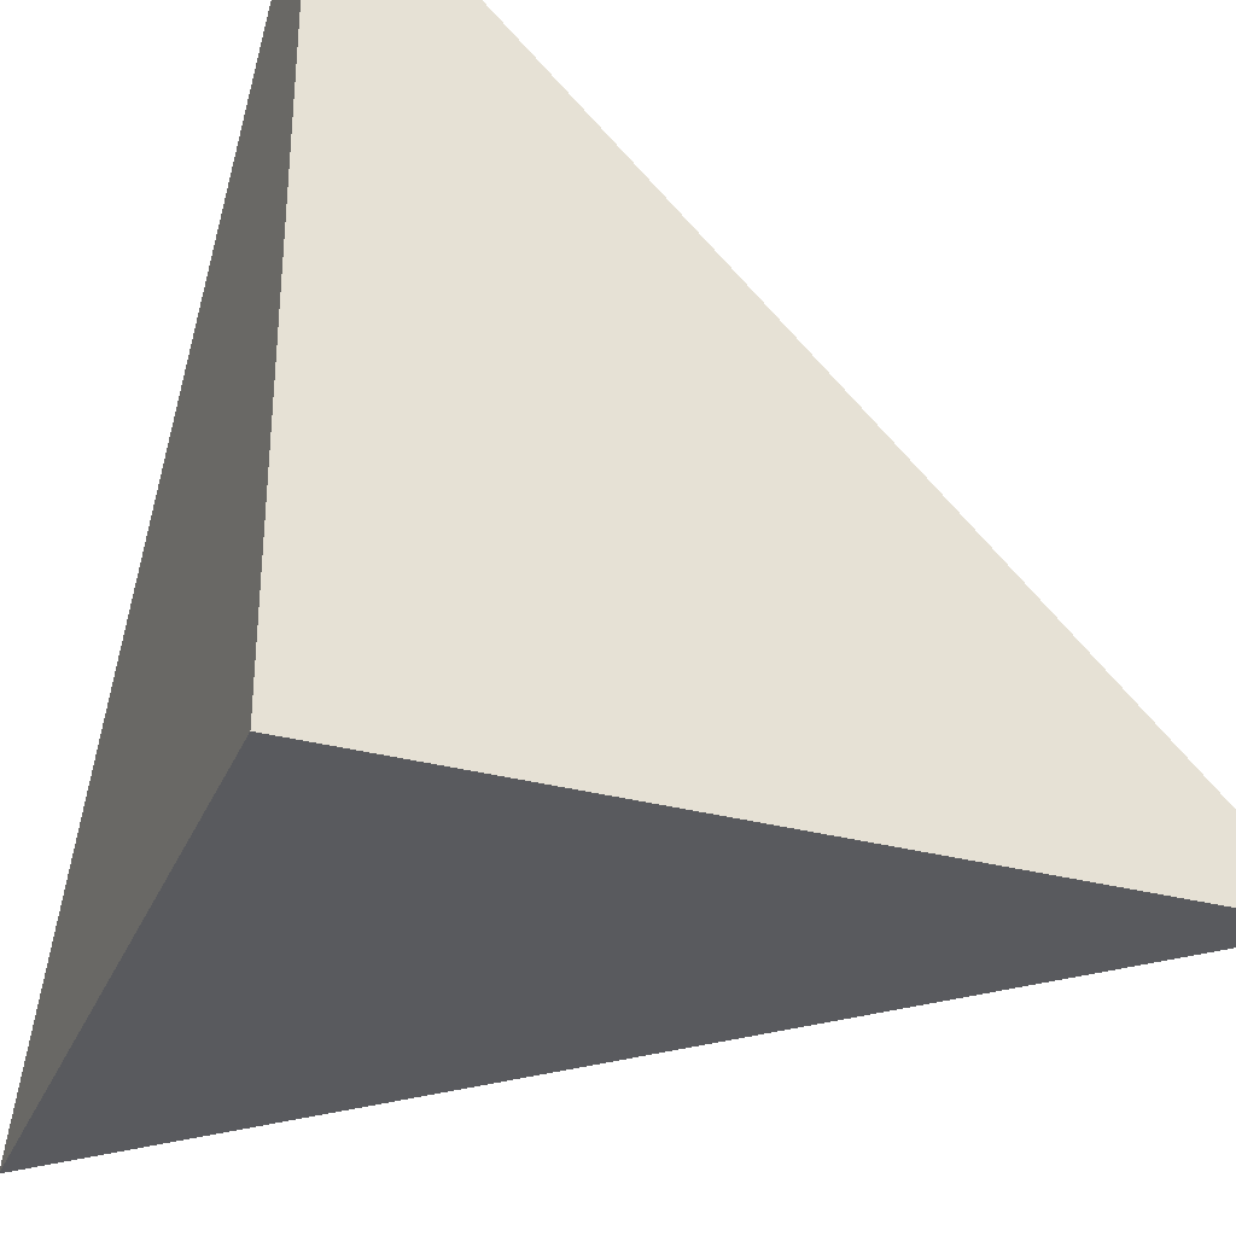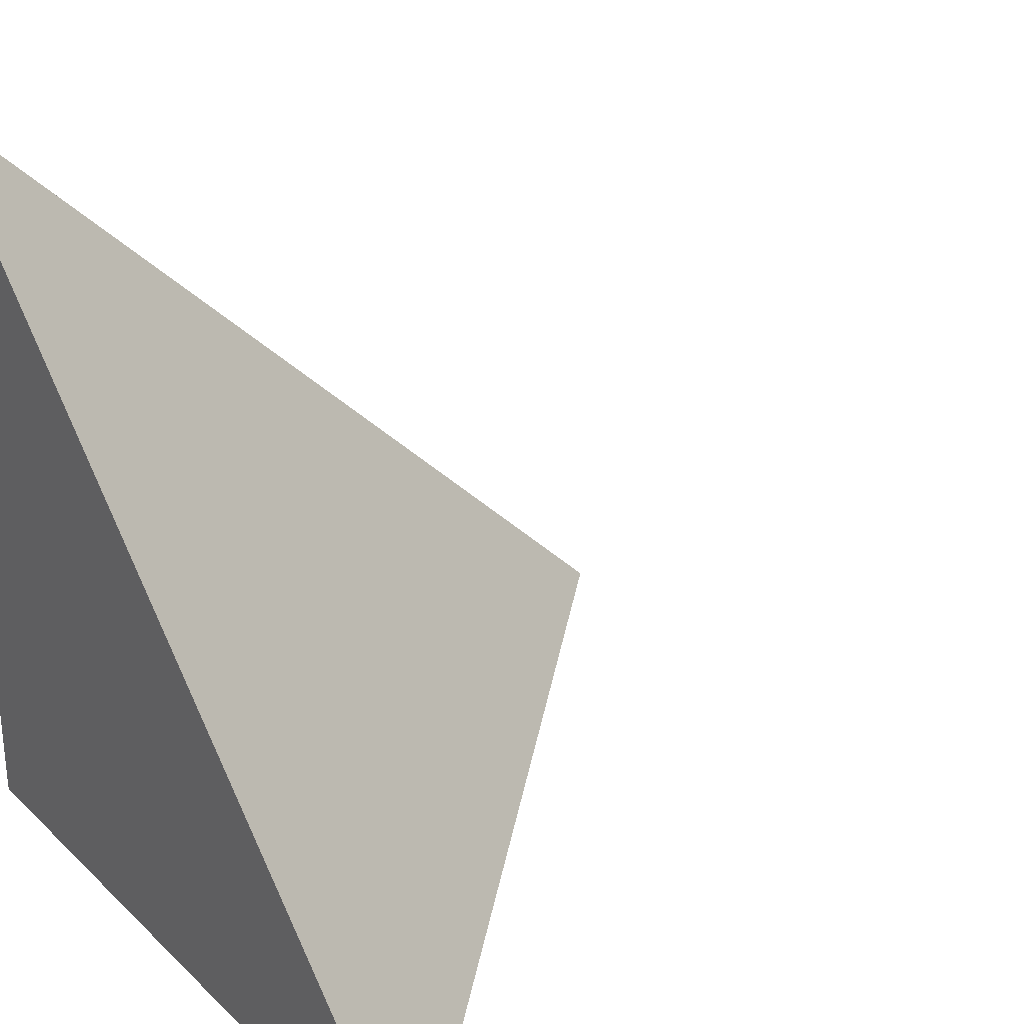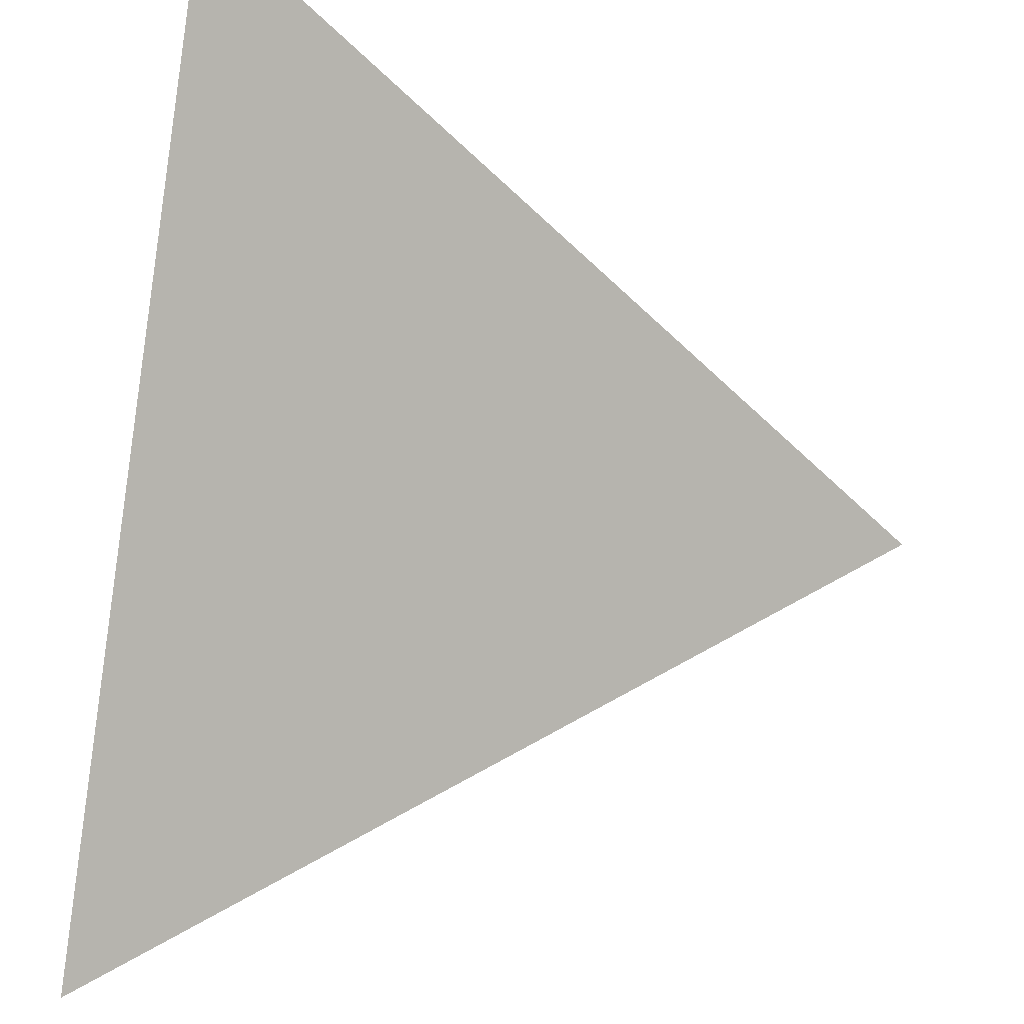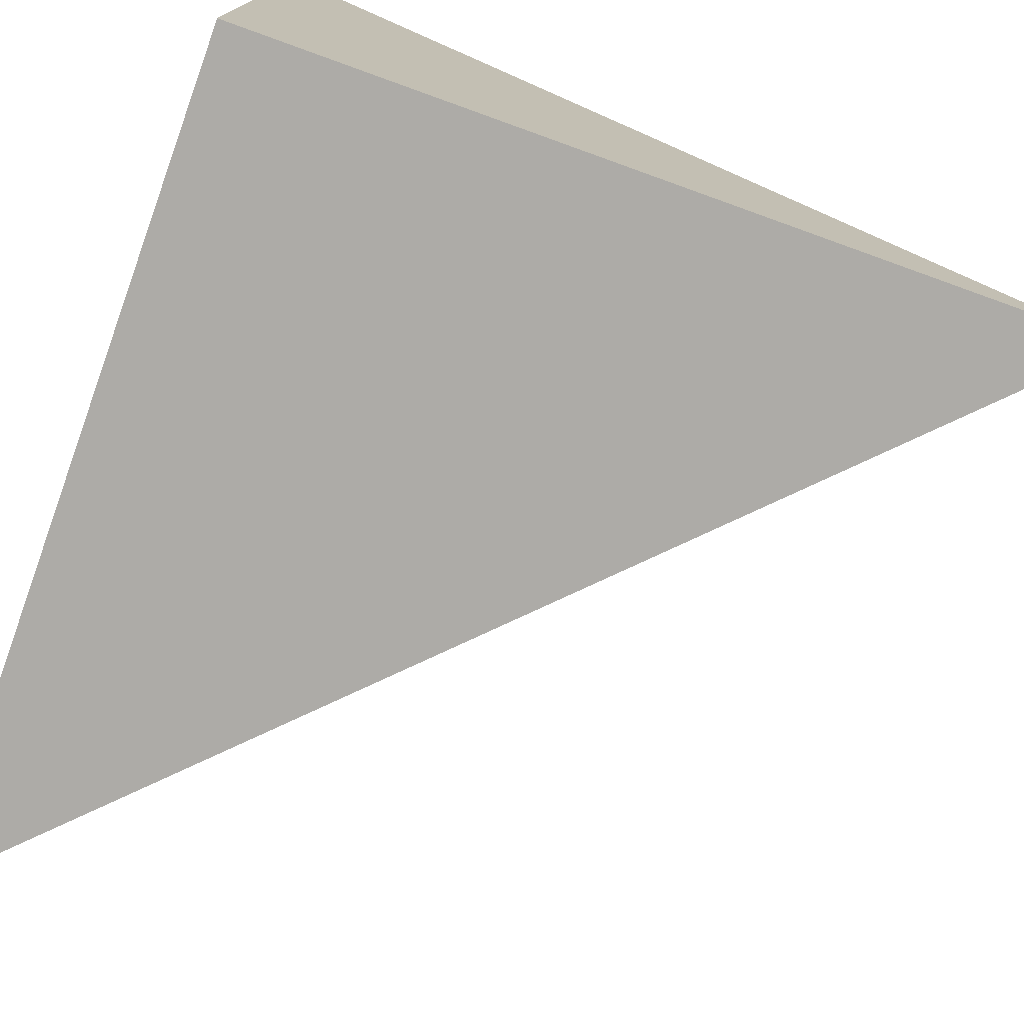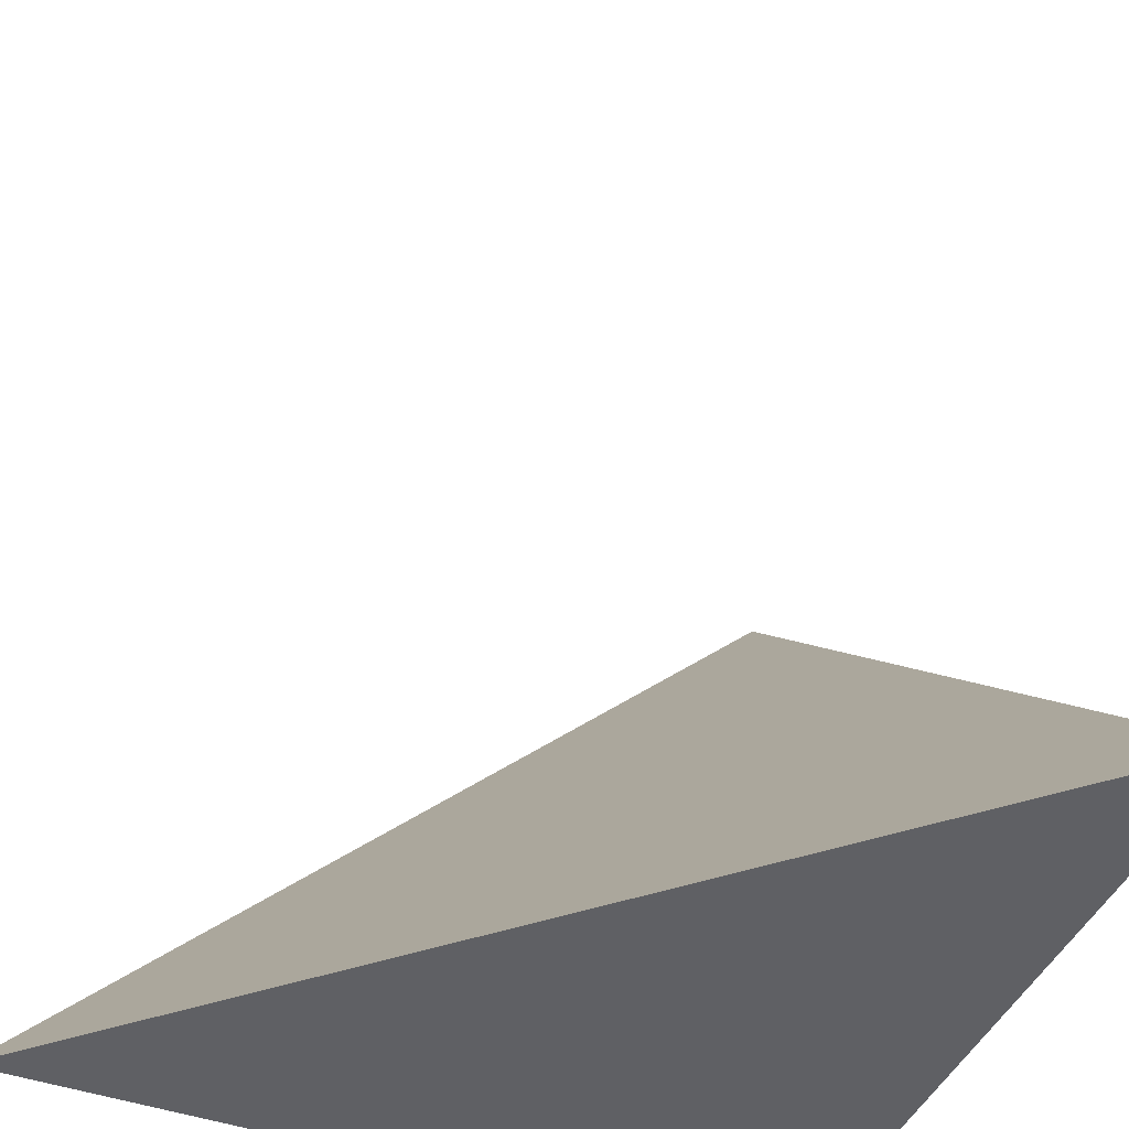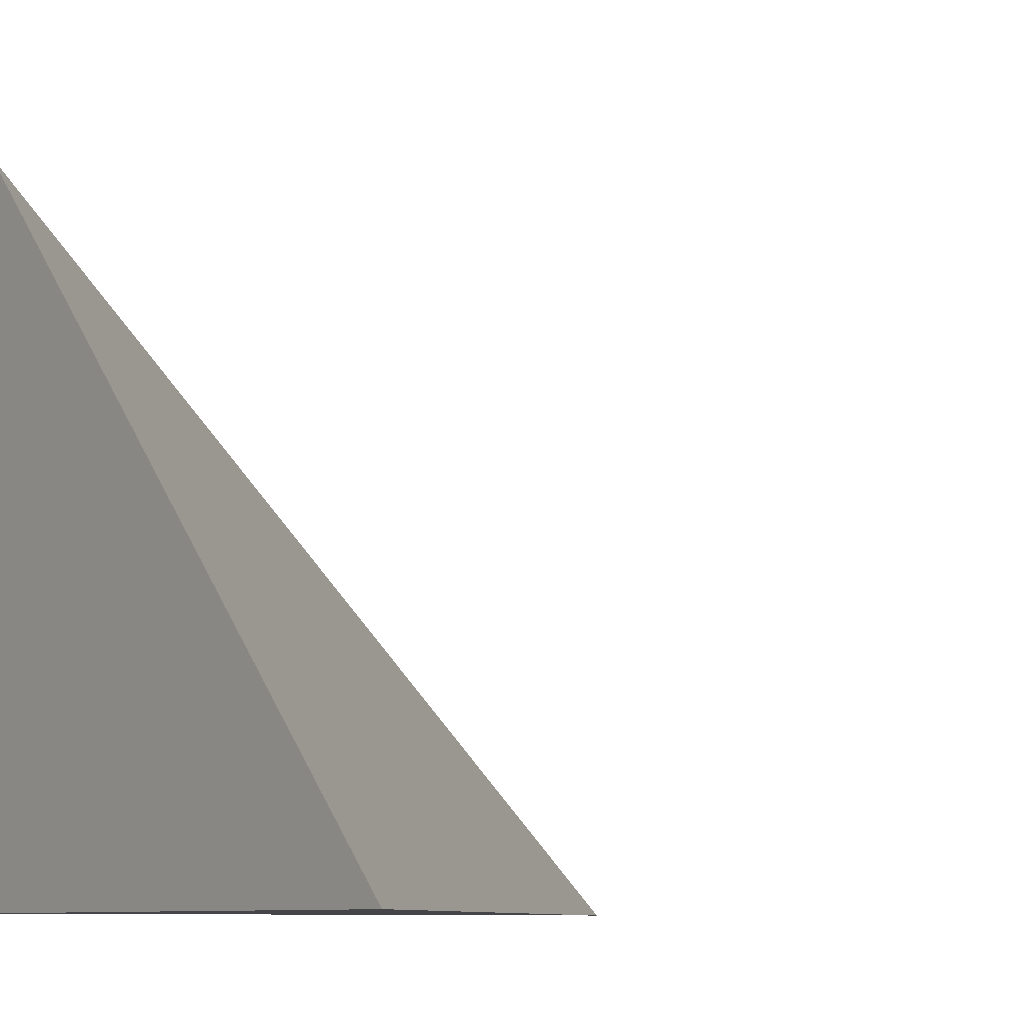
<metadata>
{"format":"obj","ext":"obj","renderer":"f3d","projection":"perspective","resolution":1024,"background":"white","views":[{"elev":-31.5,"azim":-110.7,"up":"+Y"},{"elev":29.1,"azim":-36.2,"up":"+Y"},{"elev":47.2,"azim":100.9,"up":"+Z"},{"elev":-76.4,"azim":-109.8,"up":"+Y"},{"elev":-44.0,"azim":67.2,"up":"+Y"},{"elev":-8.9,"azim":-34.7,"up":"+Y"}]}
</metadata>
<code>
v  1  -236.9  1
v  2  -236.9  1
v  1  -235.9  1
v  1  -236.9  2
f 1 3 2
f 1 4 3
f 1 2 4
f 2 3 4

</code>
